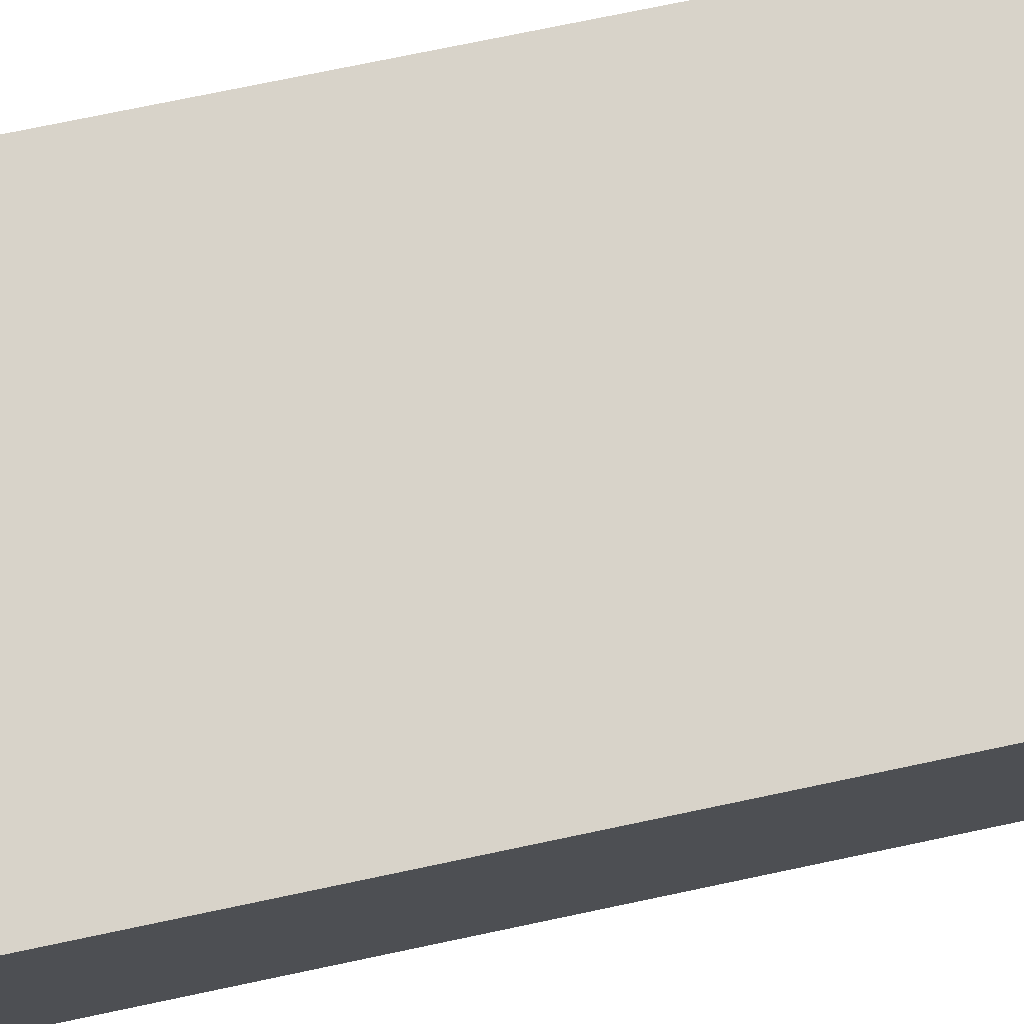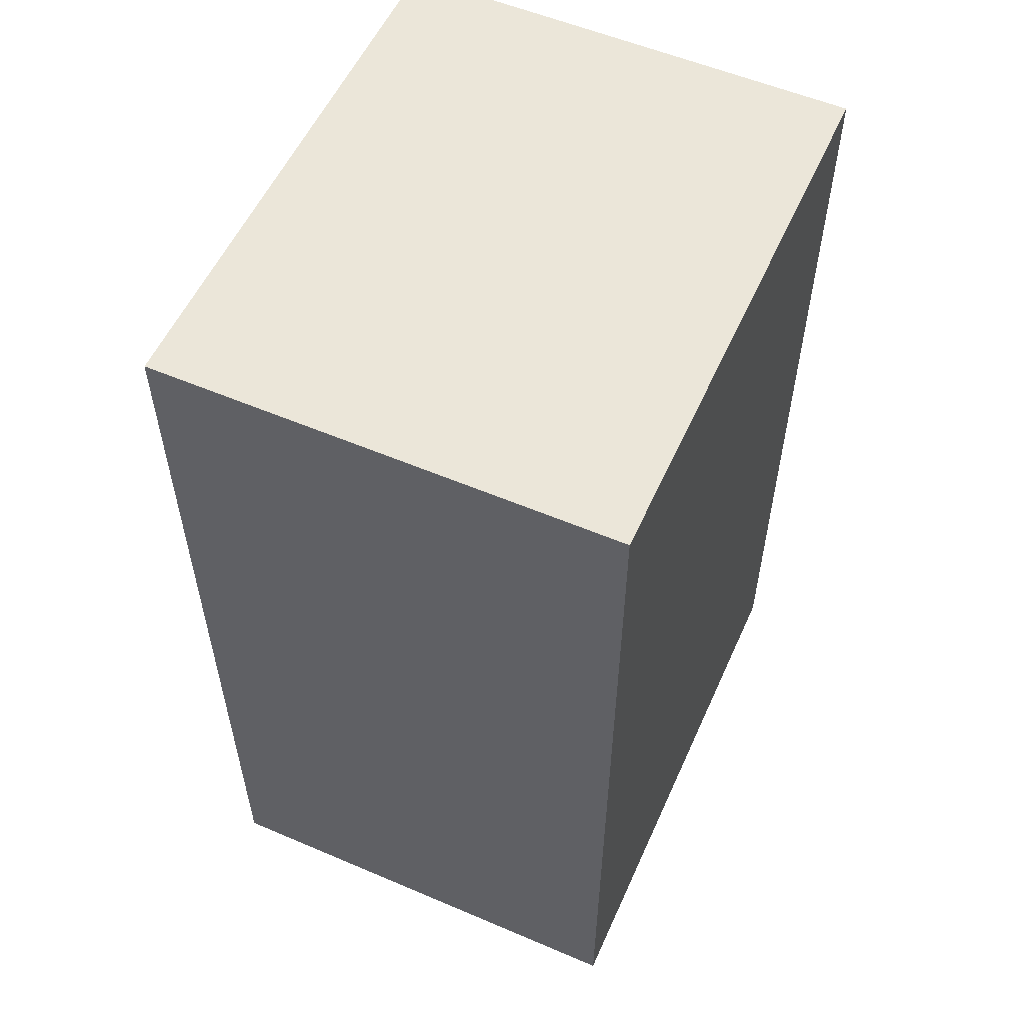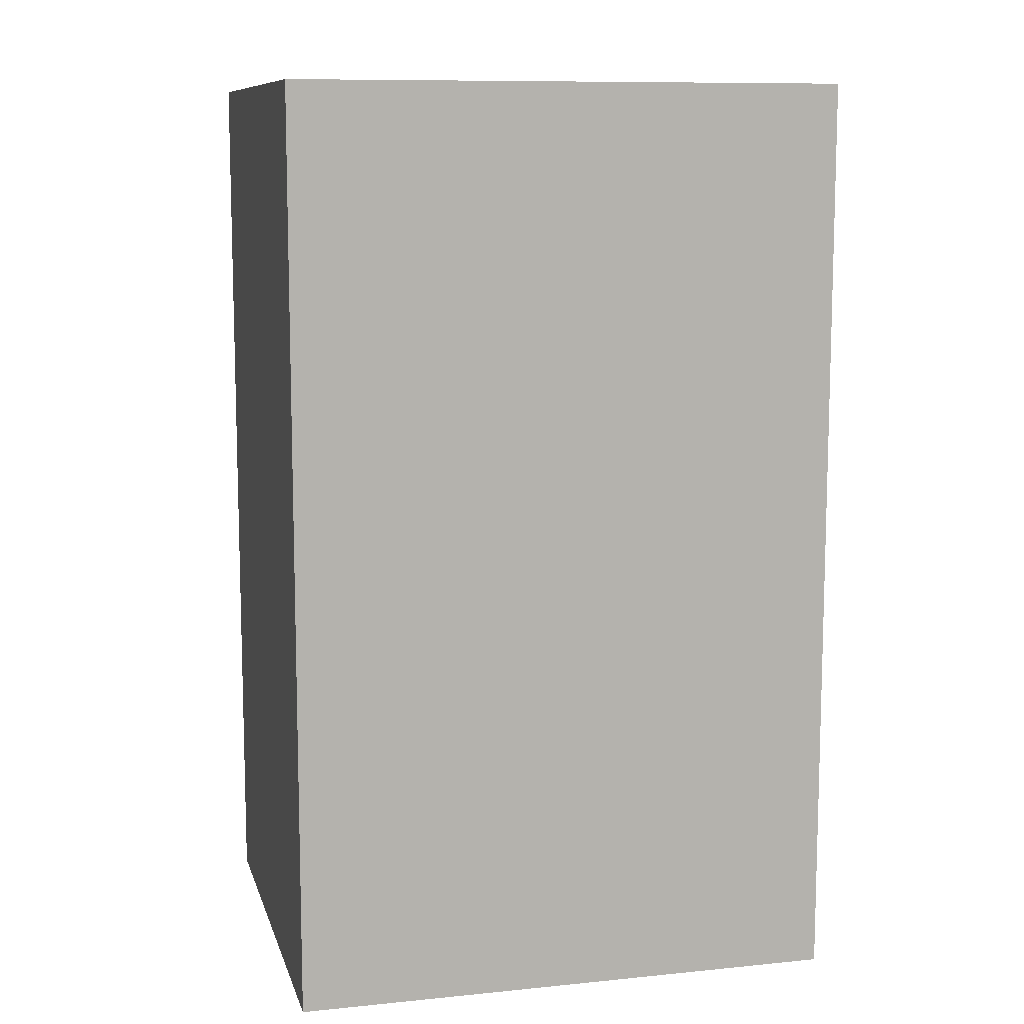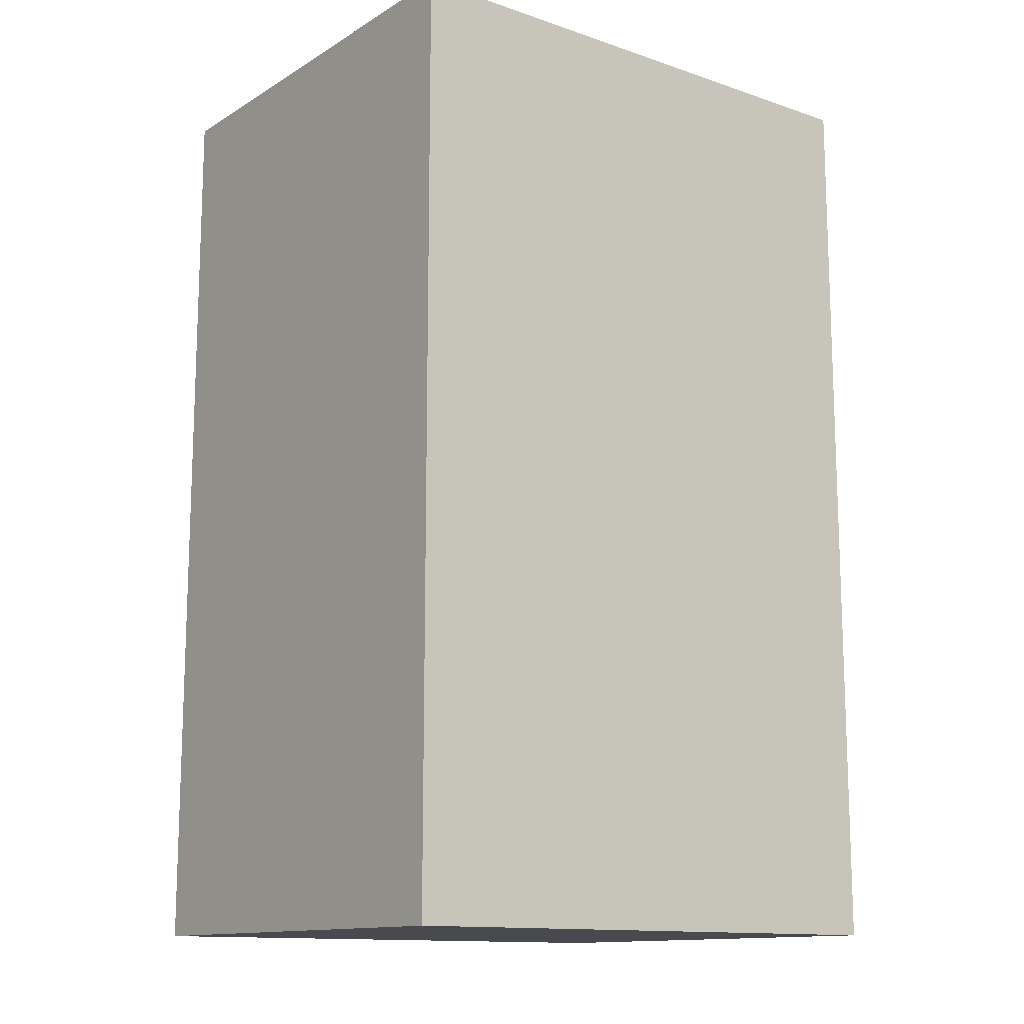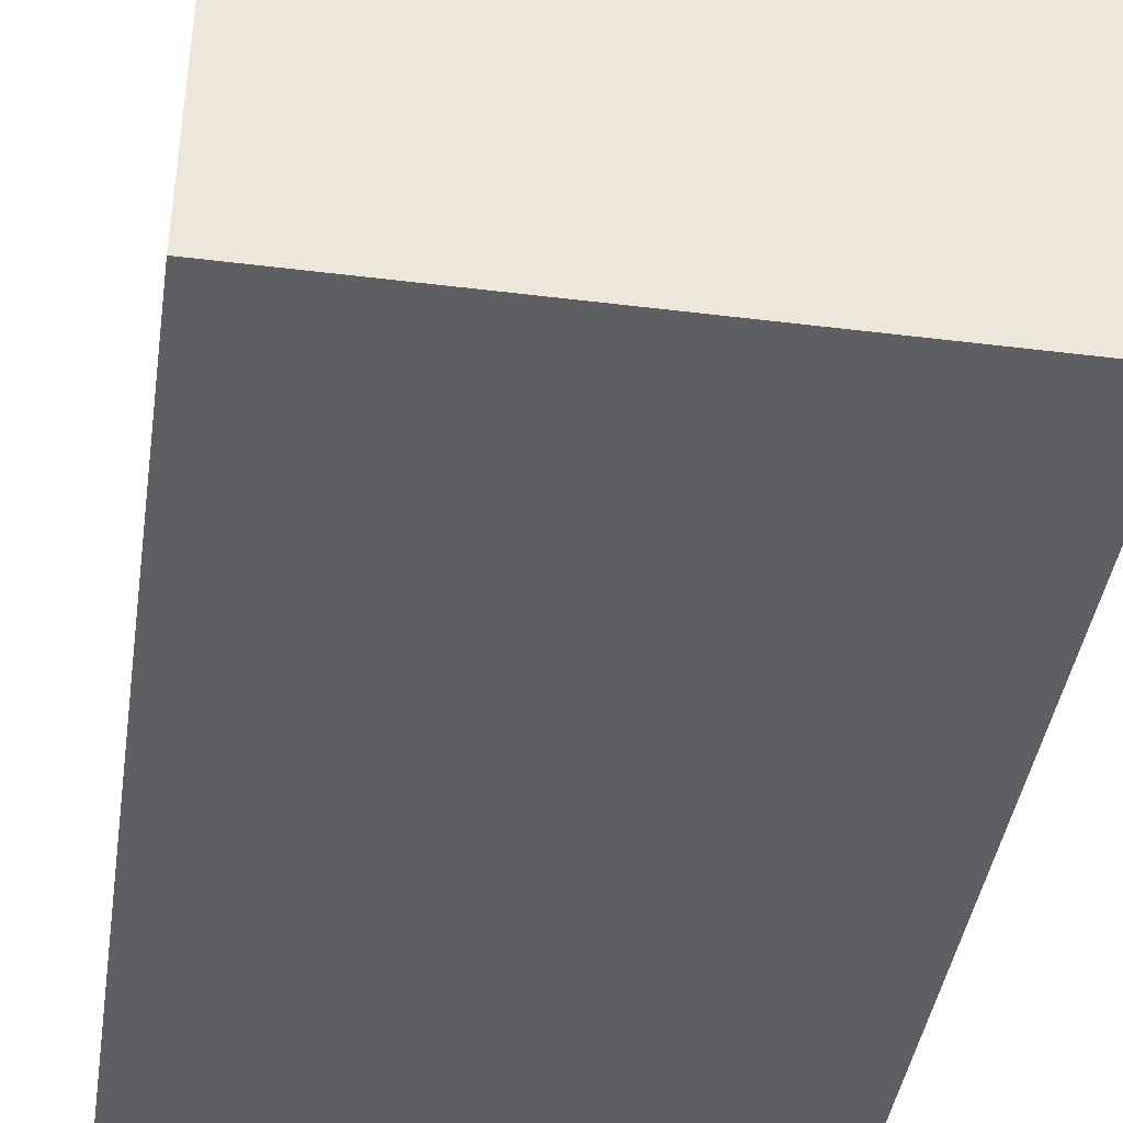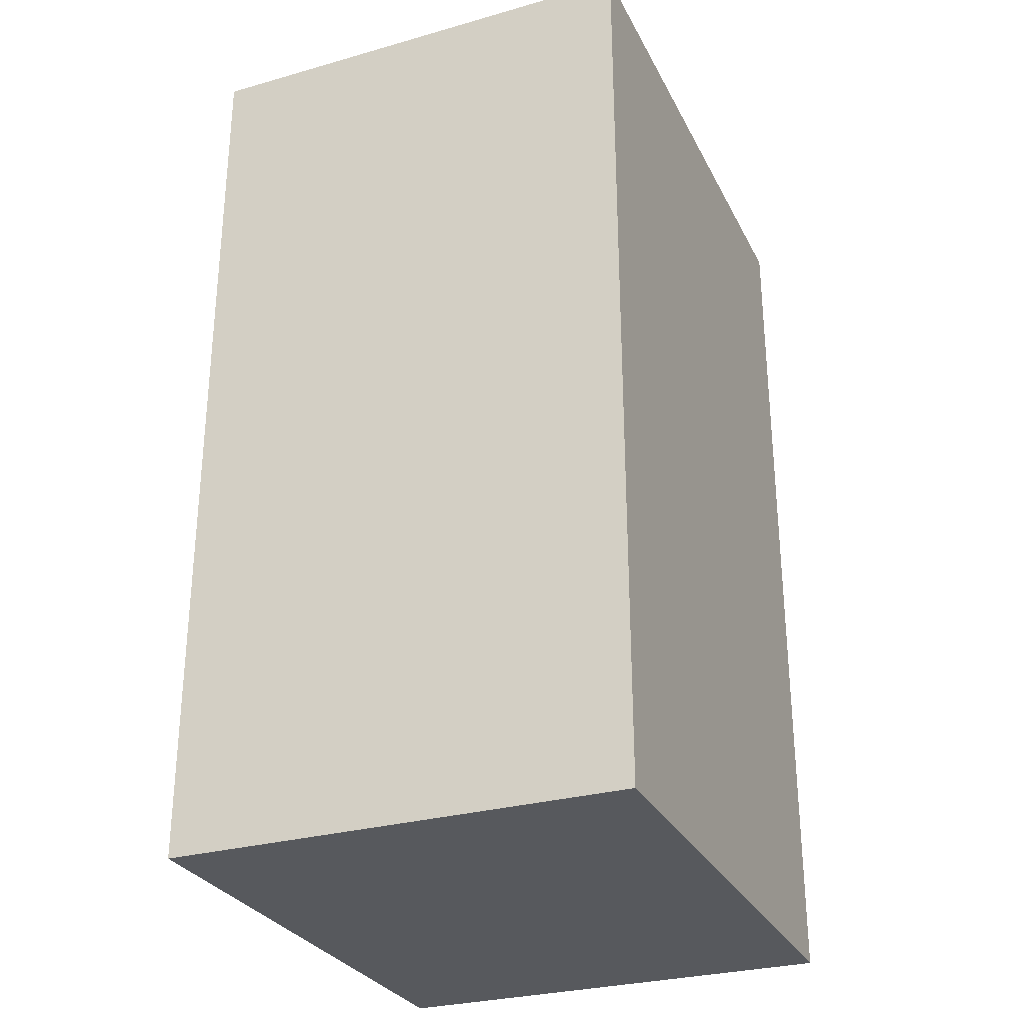
<metadata>
{"format":"obj","ext":"obj","renderer":"f3d","projection":"perspective","resolution":1024,"background":"white","views":[{"elev":75.9,"azim":-101.8,"up":"+Z"},{"elev":55.8,"azim":114.1,"up":"+Y"},{"elev":10.1,"azim":165.7,"up":"+Y"},{"elev":-13.2,"azim":-37.3,"up":"+Y"},{"elev":-41.8,"azim":-8.5,"up":"+Z"},{"elev":-29.1,"azim":112.8,"up":"+Y"}]}
</metadata>
<code>
o
v -3.5 0 -1
v -3.5 0 -2
v -3.5 2 -1
v -3.5 2 -2
v -2.3 0 -1
v -2.3 0 -2
v -2.3 2 -1
v -2.3 2 -2
v -3.5 0 -1
v -3.5 2 -1
v -3.2 0.4 -1
v -3.2 0.8 -1
v -3.2 1.3 -1
v -3.2 1.4 -1
v -3.2 1.7 -1
v -3.2 1.8 -1
v -3.1 0.5 -1
v -3.1 0.7 -1
v -2.9 1.2 -1
v -2.9 1.3 -1
v -2.9 1.6 -1
v -2.9 1.7 -1
v -2.8 1.3 -1
v -2.8 1.4 -1
v -2.7 1.6 -1
v -2.7 1.7 -1
v -2.6 0.5 -1
v -2.6 0.7 -1
v -2.6 1.2 -1
v -2.6 1.3 -1
v -2.5 0.4 -1
v -2.5 0.8 -1
v -2.5 1.7 -1
v -2.5 1.8 -1
v -2.3 0 -1
v -2.3 2 -1
v -3.5 0 -2
v -3.5 2 -2
v -2.3 0 -2
v -2.3 2 -2
v -3.5 0 -1
v -2.3 0 -1
v -3.5 0 -2
v -2.3 0 -2
v -3.5 2 -1
v -2.3 2 -1
v -3.5 2 -2
v -2.3 2 -2
f 3 2 1
f 4 2 3
f 5 6 7
f 7 6 8
f 11 10 9
f 12 10 11
f 13 10 12
f 14 10 13
f 15 10 14
f 16 10 15
f 17 12 11
f 18 12 17
f 19 13 12
f 20 14 13
f 20 13 19
f 21 15 14
f 22 16 15
f 22 15 21
f 23 14 20
f 23 20 19
f 24 21 14
f 24 14 23
f 25 22 21
f 25 21 24
f 25 24 23
f 26 16 22
f 26 22 25
f 27 17 11
f 27 18 17
f 28 12 18
f 28 18 27
f 29 19 12
f 29 23 19
f 30 25 23
f 30 23 29
f 30 26 25
f 31 11 9
f 31 27 11
f 31 28 27
f 32 30 29
f 32 28 31
f 32 12 28
f 32 29 12
f 33 26 30
f 33 30 32
f 33 16 26
f 34 10 16
f 34 16 33
f 35 32 31
f 35 33 32
f 35 34 33
f 35 31 9
f 36 10 34
f 36 34 35
f 37 38 39
f 39 38 40
f 43 42 41
f 44 42 43
f 45 46 47
f 47 46 48

</code>
